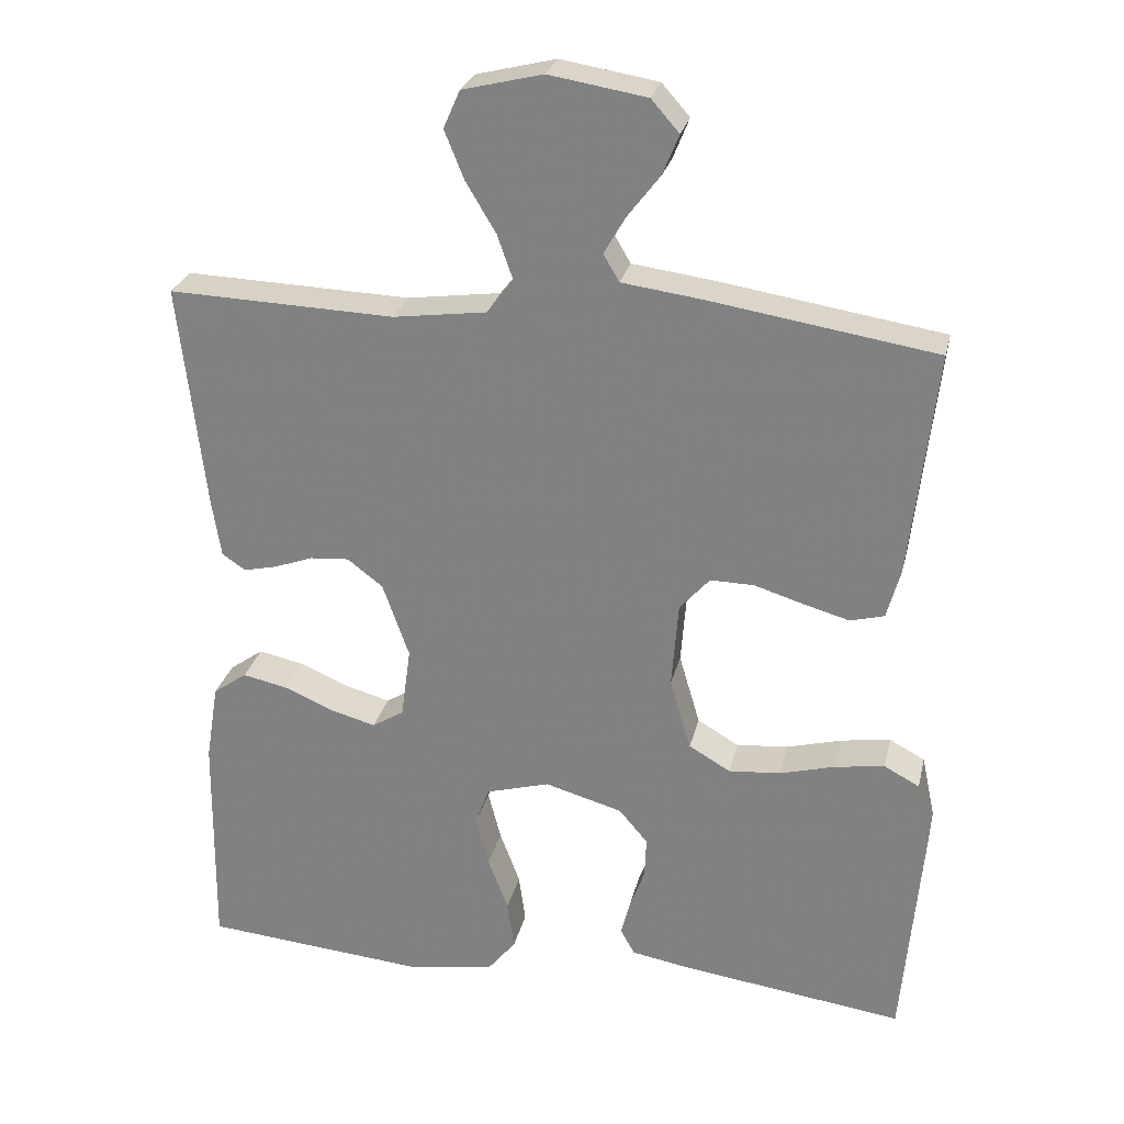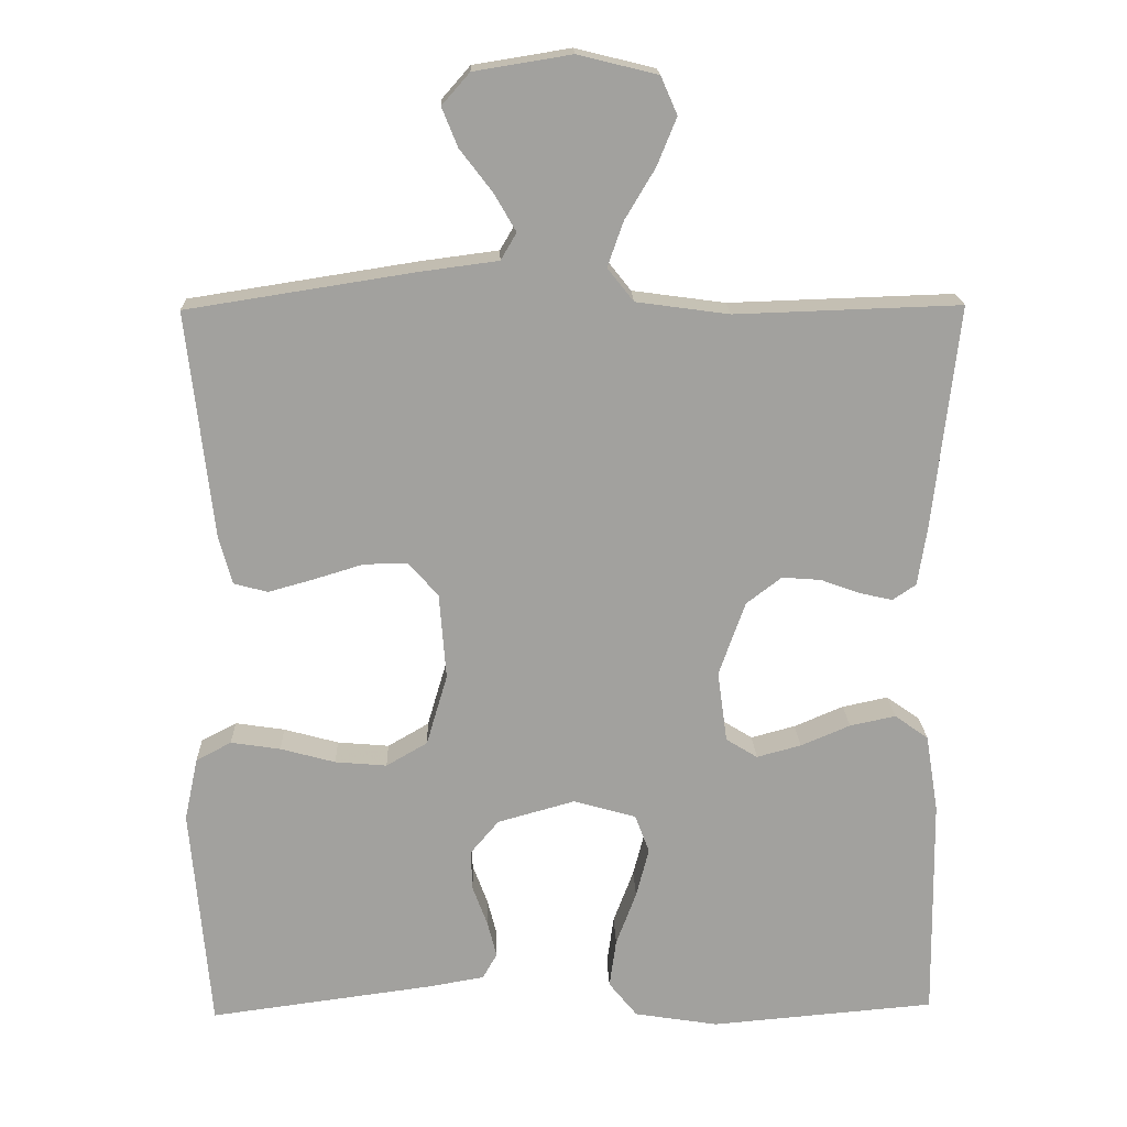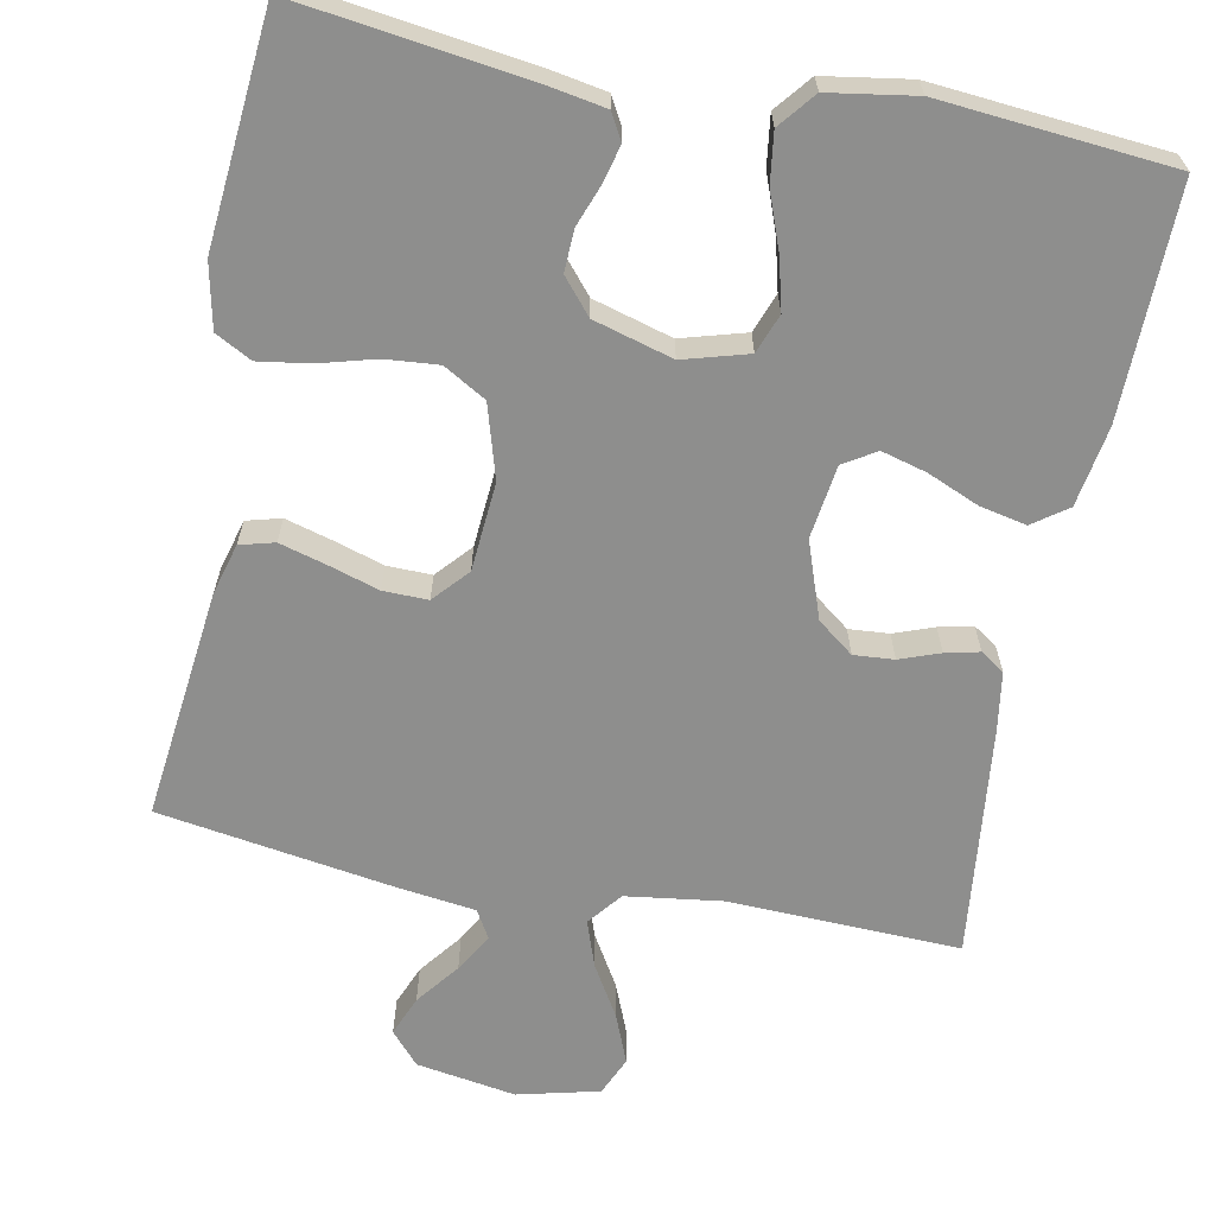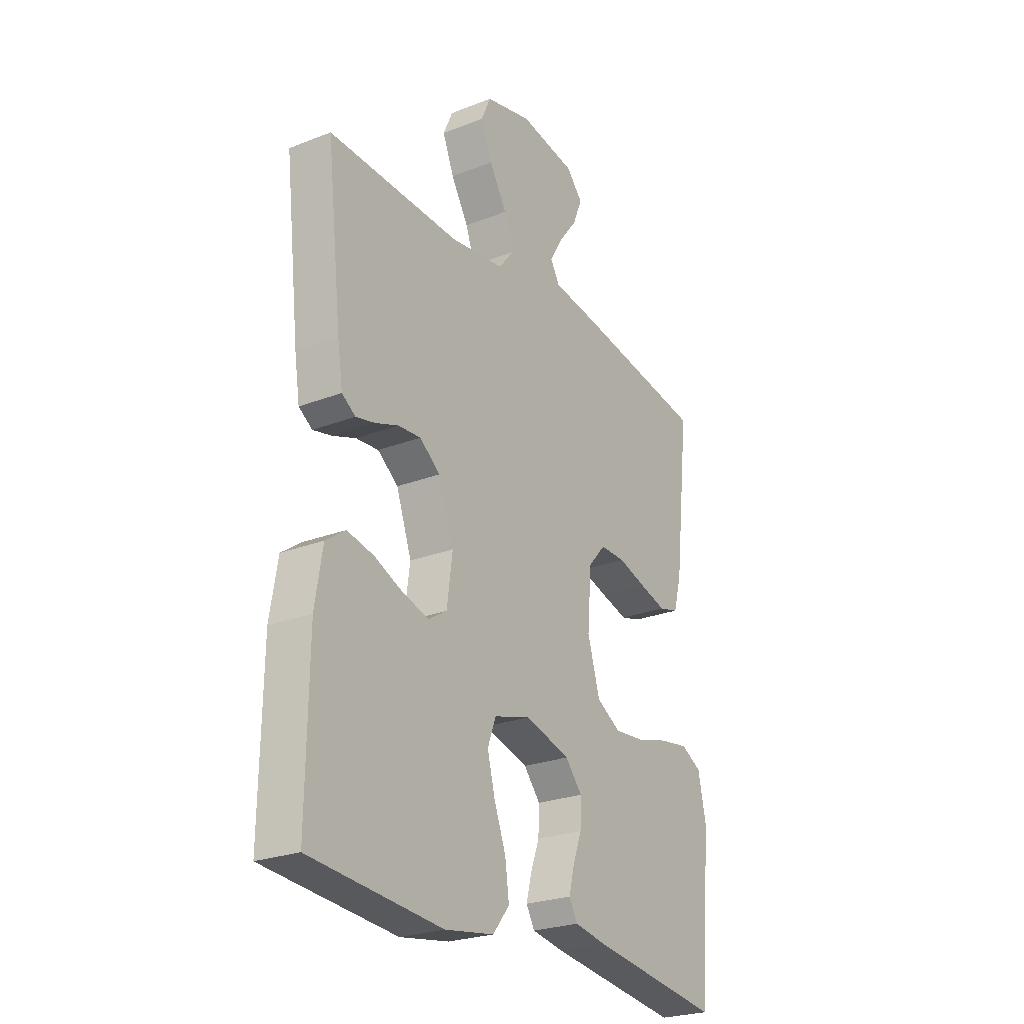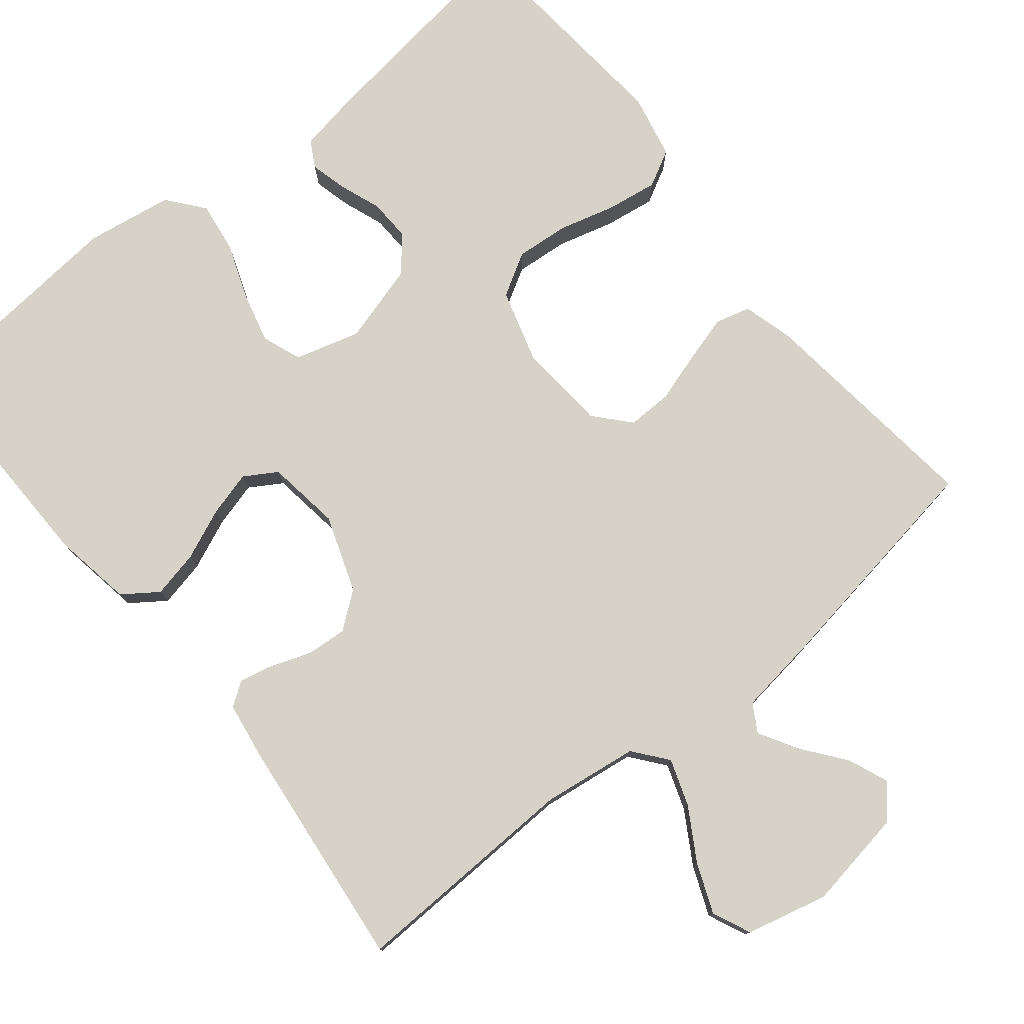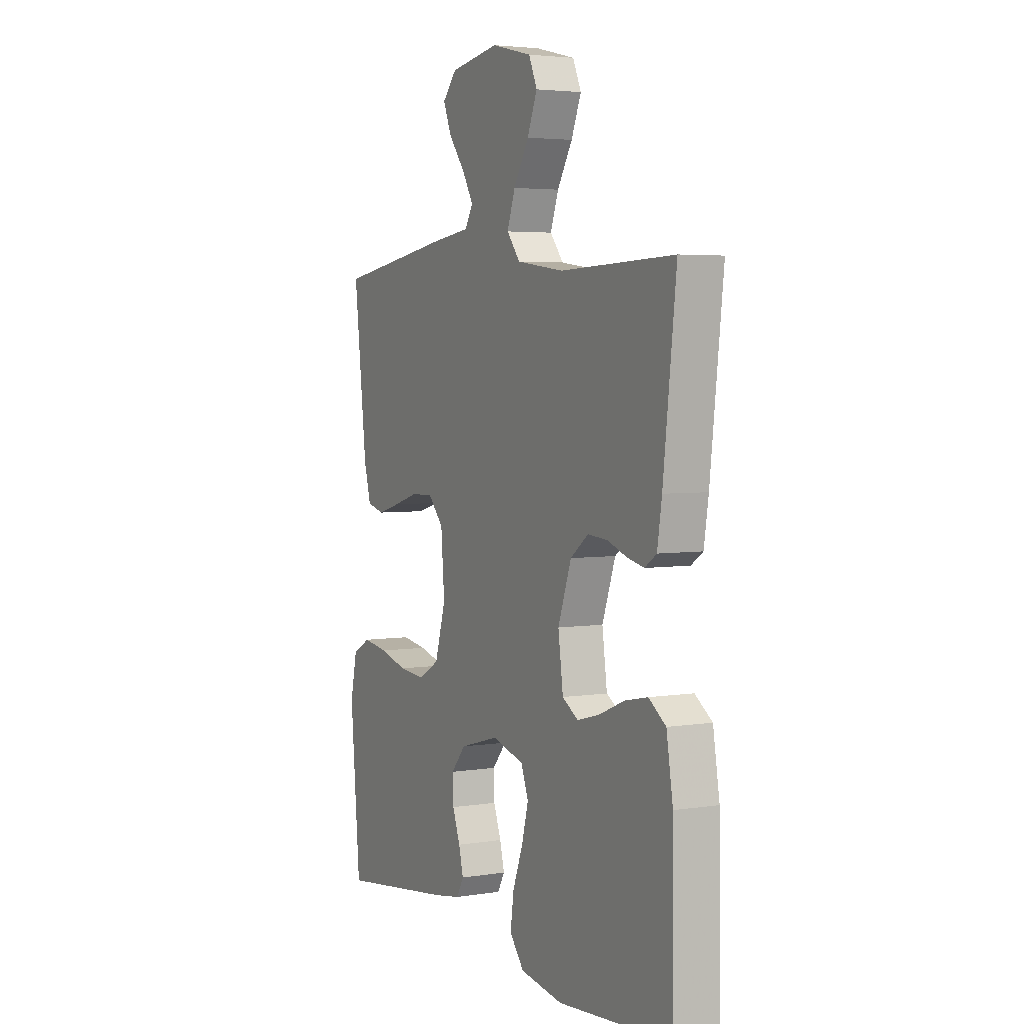
<metadata>
{"format":"obj","ext":"obj","renderer":"f3d","projection":"perspective","resolution":1024,"background":"white","views":[{"elev":26.9,"azim":12.8,"up":"+Z"},{"elev":18.1,"azim":178.2,"up":"+Z"},{"elev":-64.8,"azim":168.9,"up":"+Y"},{"elev":-25.0,"azim":-57.7,"up":"+Z"},{"elev":77.9,"azim":-39.1,"up":"+Y"},{"elev":4.0,"azim":-117.5,"up":"+Z"}]}
</metadata>
<code>
v -0.5 0.07 -0.5
v -0.496 0.07 -0.2
v -0.479 0.07 -0.096
v -0.434 0.07 -0.064
v -0.373 0.07 -0.077
v -0.307 0.07 -0.105
v -0.248 0.07 -0.121
v -0.206 0.07 -0.095
v -0.193 0.07 0
v -0.228 0.07 0.099
v -0.275 0.07 0.135
v -0.327 0.07 0.131
v -0.379 0.07 0.112
v -0.423 0.07 0.102
v -0.454 0.07 0.123
v -0.466 0.07 0.2
v -0.5 0.07 0.5
v -0.2 0.07 0.49
v -0.076 0.07 0.507
v -0.041 0.07 0.551
v -0.062 0.07 0.611
v -0.102 0.07 0.678
v -0.128 0.07 0.742
v -0.106 0.07 0.792
v 0 0.07 0.818
v 0.129 0.07 0.797
v 0.166 0.07 0.755
v 0.145 0.07 0.703
v 0.102 0.07 0.647
v 0.073 0.07 0.597
v 0.094 0.07 0.561
v 0.2 0.07 0.547
v 0.5 0.07 0.5
v 0.466 0.07 0.2
v 0.448 0.07 0.134
v 0.403 0.07 0.122
v 0.342 0.07 0.139
v 0.277 0.07 0.159
v 0.219 0.07 0.16
v 0.179 0.07 0.115
v 0.17 0.07 0
v 0.198 0.07 -0.095
v 0.253 0.07 -0.127
v 0.322 0.07 -0.121
v 0.395 0.07 -0.101
v 0.461 0.07 -0.091
v 0.508 0.07 -0.116
v 0.526 0.07 -0.2
v 0.5 0.07 -0.5
v 0.2 0.07 -0.46
v 0.126 0.07 -0.447
v 0.107 0.07 -0.413
v 0.119 0.07 -0.365
v 0.139 0.07 -0.311
v 0.141 0.07 -0.257
v 0.103 0.07 -0.212
v 0 0.07 -0.183
v -0.084 0.07 -0.207
v -0.103 0.07 -0.258
v -0.086 0.07 -0.324
v -0.059 0.07 -0.396
v -0.05 0.07 -0.461
v -0.088 0.07 -0.508
v -0.2 0.07 -0.526
v -0.5 0 -0.5
v -0.496 0 -0.2
v -0.479 0 -0.096
v -0.434 0 -0.064
v -0.373 0 -0.077
v -0.307 0 -0.105
v -0.248 0 -0.121
v -0.206 0 -0.095
v -0.193 0 0
v -0.228 0 0.099
v -0.275 0 0.135
v -0.327 0 0.131
v -0.379 0 0.112
v -0.423 0 0.102
v -0.454 0 0.123
v -0.466 0 0.2
v -0.5 0 0.5
v -0.2 0 0.49
v -0.076 0 0.507
v -0.041 0 0.551
v -0.062 0 0.611
v -0.102 0 0.678
v -0.128 0 0.742
v -0.106 0 0.792
v 0 0 0.818
v 0.129 0 0.797
v 0.166 0 0.755
v 0.145 0 0.703
v 0.102 0 0.647
v 0.073 0 0.597
v 0.094 0 0.561
v 0.2 0 0.547
v 0.5 0 0.5
v 0.466 0 0.2
v 0.448 0 0.134
v 0.403 0 0.122
v 0.342 0 0.139
v 0.277 0 0.159
v 0.219 0 0.16
v 0.179 0 0.115
v 0.17 0 0
v 0.198 0 -0.095
v 0.253 0 -0.127
v 0.322 0 -0.121
v 0.395 0 -0.101
v 0.461 0 -0.091
v 0.508 0 -0.116
v 0.526 0 -0.2
v 0.5 0 -0.5
v 0.2 0 -0.46
v 0.126 0 -0.447
v 0.107 0 -0.413
v 0.119 0 -0.365
v 0.139 0 -0.311
v 0.141 0 -0.257
v 0.103 0 -0.212
v 0 0 -0.183
v -0.084 0 -0.207
v -0.103 0 -0.258
v -0.086 0 -0.324
v -0.059 0 -0.396
v -0.05 0 -0.461
v -0.088 0 -0.508
v -0.2 0 -0.526
f 60 61 62 63
f 59 60 63 64
f 51 52 53 54
f 49 50 51 54
f 49 54 55
f 48 49 55 56
f 44 45 46 47
f 43 44 47 48
f 35 36 37 38
f 33 34 35 38
f 31 32 33 38
f 31 38 39
f 30 31 39 40
f 26 27 28 29
f 26 29 30
f 25 26 30
f 21 22 23 24
f 20 21 24 25
f 15 16 17 18
f 15 18 19
f 12 13 14 15
f 11 12 15 19
f 10 11 19 20
f 3 4 5 6
f 3 6 7
f 2 3 7
f 59 64 1 2
f 58 59 2 7
f 57 58 7 8
f 43 48 56 57
f 42 43 57 8
f 41 42 8 9
f 20 25 30 40
f 20 40 41
f 9 10 20 41
f 127 126 125 124
f 128 127 124 123
f 118 117 116 115
f 118 115 114 113
f 119 118 113
f 120 119 113 112
f 111 110 109 108
f 112 111 108 107
f 102 101 100 99
f 102 99 98 97
f 102 97 96 95
f 103 102 95
f 104 103 95 94
f 93 92 91 90
f 94 93 90
f 94 90 89
f 88 87 86 85
f 89 88 85 84
f 82 81 80 79
f 83 82 79
f 79 78 77 76
f 83 79 76 75
f 84 83 75 74
f 70 69 68 67
f 71 70 67
f 71 67 66
f 66 65 128 123
f 71 66 123 122
f 72 71 122 121
f 121 120 112 107
f 72 121 107 106
f 73 72 106 105
f 104 94 89 84
f 105 104 84
f 105 84 74 73
f 1 65 66 2
f 2 66 67 3
f 3 67 68 4
f 4 68 69 5
f 5 69 70 6
f 6 70 71 7
f 7 71 72 8
f 8 72 73 9
f 9 73 74 10
f 10 74 75 11
f 11 75 76 12
f 12 76 77 13
f 13 77 78 14
f 14 78 79 15
f 15 79 80 16
f 16 80 81 17
f 17 81 82 18
f 18 82 83 19
f 19 83 84 20
f 20 84 85 21
f 21 85 86 22
f 22 86 87 23
f 23 87 88 24
f 24 88 89 25
f 25 89 90 26
f 26 90 91 27
f 27 91 92 28
f 28 92 93 29
f 29 93 94 30
f 30 94 95 31
f 31 95 96 32
f 32 96 97 33
f 33 97 98 34
f 34 98 99 35
f 35 99 100 36
f 36 100 101 37
f 37 101 102 38
f 38 102 103 39
f 39 103 104 40
f 40 104 105 41
f 41 105 106 42
f 42 106 107 43
f 43 107 108 44
f 44 108 109 45
f 45 109 110 46
f 46 110 111 47
f 47 111 112 48
f 48 112 113 49
f 49 113 114 50
f 50 114 115 51
f 51 115 116 52
f 52 116 117 53
f 53 117 118 54
f 54 118 119 55
f 55 119 120 56
f 56 120 121 57
f 57 121 122 58
f 58 122 123 59
f 59 123 124 60
f 60 124 125 61
f 61 125 126 62
f 62 126 127 63
f 63 127 128 64
f 64 128 65 1

</code>
